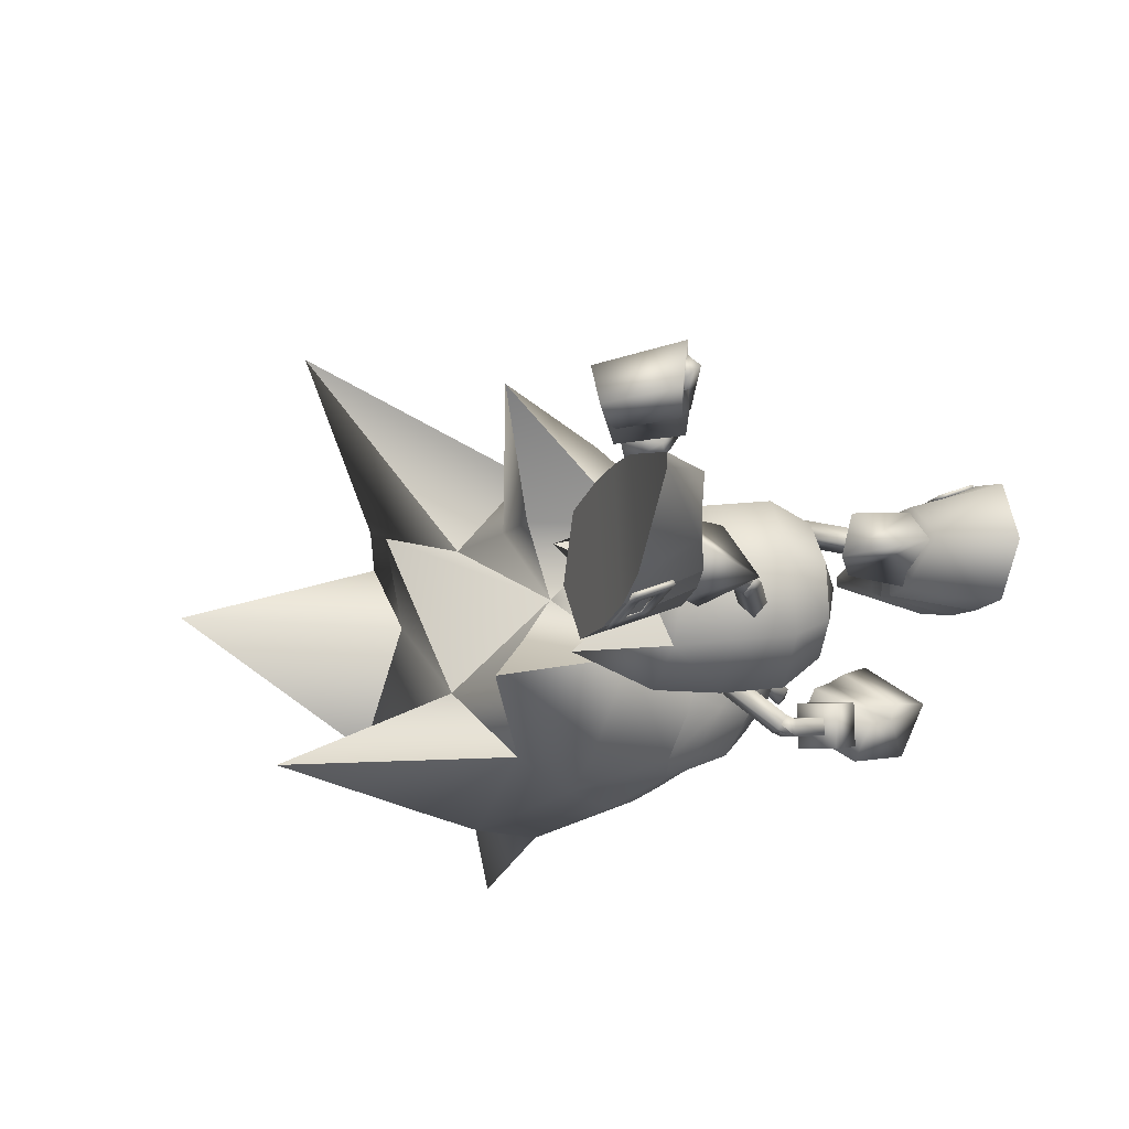
<metadata>
{"format":"obj","ext":"obj","renderer":"f3d","projection":"perspective","resolution":1024,"background":"white","views":[{"elev":-24.2,"azim":-159.7,"up":"+Z"}]}
</metadata>
<code>
v 6.112 -9.538 1.056
v 6.827 -9.834 6.751
v 5.402 -8.076 6.324
v 8.553 -11.41 6.827
v 9.133 -12.56 2.561
v 13.22 -13.91 5.618
v 3.967 -6.356 5.416
v 3.344 -5.879 2.508
v 4.621 -7.698 0.6195
v 7.5 -11.23 1.702
v 13.28 -14.04 5.132
v 14.67 13.13 -6.503
v 16.13 12.09 -1.04
v 16.1 11.32 -6.499
v 13.58 15.33 -1.748
v 13.56 14.69 -6.16
v 11.06 18.92 -4.336
v 18.59 8.629 -3.305
v 17.6 9.484 -6.018
v 17.62 10.2 -1.046
v 14.71 13.86 -1.273
v 11.06 18.99 -3.833
v 9.507 -7.905 1.622
v 10.19 -9.29 2.246
v 9.577 -8.525 5.417
v 8.92 -7.174 5.141
v 11.92 12.03 -1.693
v 12.65 10.57 -1.348
v 12.09 11.68 -4.988
v 12.75 10.3 -4.978
v 10.99 -10.97 3.262
v 10.4 -10.5 5.662
v 8.405 -5.982 1.029
v 6.547 -4.38 2.526
v 7.7 -5.144 4.392
v 11.1 14.46 -2.455
v 11.4 14.2 -4.942
v 13.77 8.578 -1.158
v 15.37 7.17 -3.083
v 14 8.177 -4.664
v 18.35 -12.85 0.3627
v 21.78 -9.879 6.557
v 24.3 -12.7 5.406
v 18.37 -9.428 5.002
v 22.92 -14 3.45
v 22.05 -9.901 -5.683
v 24.52 -12.72 -4.409
v 18.58 -9.446 -4.283
v 23.06 -14.02 -2.512
v 19.54 -7.608 6.388
v 18.8 -5.653 6.233
v 16.16 -6.059 0.3013
v 17.43 -4.819 3.77
v 30.5 -14.2 8.955
v 26.9 -10.9 7.656
v 27.36 -14.3 4.428
v 19.81 -7.63 -5.623
v 19.06 -5.674 -5.508
v 17.58 -4.831 -3.111
v 27.21 -10.92 -6.547
v 30.88 -14.23 -7.671
v 27.53 -14.31 -3.289
v 13.13 -6.147 -1.356
v 13.86 -6.688 0.7985
v 11.91 -4.384 -2.296
v 10.91 -2.435 -1.47
v 10.72 -1.442 0.6384
v 11.45 -1.983 2.793
v 12.67 -3.745 3.734
v 13.67 -5.695 2.907
v 38.78 2.325 0.7932
v 32.82 -4.636 5.056
v 34.68 -7.177 0.7186
v 31.26 -12.18 0.651
v 30.31 -10.36 4.677
v 23.71 -14.72 3.149
v 26.82 -15.04 0.5569
v 25.24 -13.47 5.494
v 24.47 -13.01 5.655
v 22.91 -14.49 3.418
v 28 -6.711 8.484
v 22.93 -4.615 7.772
v 22.1 -7.494 7.612
v 32.17 -2.707 6.052
v 18.92 -0.5916 3.396
v 17.81 -3.063 0.3328
v 20.6 -1.033 7.533
v 24.19 -1.684 7.031
v 30.91 7.04 9.713
v 28.92 -2.599 8.851
v 27.4 -1.652 3.889
v 24.96 -0.9695 4.087
v 26.72 7.357 0.5135
v 29.98 -1.644 0.6031
v 18.56 -13.34 0.3684
v 20.04 -14.23 0.4033
v 19.37 -1.793 0.3653
v 21.69 7.093 6.797
v 22.62 -0.6369 0.4362
v 22.8 1.69 3.111
v 23.02 -10.12 6.823
v 22.06 -15.12 0.4501
v 33.02 -4.652 -3.707
v 30.5 -10.37 -3.42
v 23.83 -14.73 -2.173
v 25.46 -13.48 -4.452
v 24.7 -13.03 -4.649
v 23.3 -10.15 -5.892
v 23.05 -14.5 -2.478
v 28.35 -6.74 -7.341
v 22.42 -7.52 -6.73
v 23.26 -4.642 -6.864
v 32.41 -2.726 -4.738
v 19.06 -0.6028 -2.686
v 20.92 -1.06 -6.742
v 24.48 -1.708 -6.078
v 29.29 -2.629 -7.681
v 31.32 7.007 -8.487
v 27.55 -1.665 -2.795
v 25.12 -0.9827 -3.106
v 21.98 7.069 -5.988
v 22.92 1.68 -2.236
v 18.08 -4.015 3.013
v 19.59 -1.864 2.432
v 19.04 0.1175 3.336
v 14.37 -2.703 4.598
v 15.75 -5.4 3.454
v 16.7 -1.321 4.157
v 17.56 1.624 -0.5482
v 21.12 2.978 1.277
v 19.68 -3.279 -0.2959
v 18.34 -5.392 0.09616
v 16.01 -6.771 0.5362
v 15.91 1.602 -0.3386
v 17.37 1.359 2.225
v 14.01 1.865 -0.1262
v 15.01 1.114 2.856
v 11.67 0.4807 0.3146
v 12.68 -0.2675 3.297
v 18.89 -2.455 -3.15
v 17.34 -4.64 -2.886
v 18.08 -0.6895 -4.281
v 20.52 2.48 -3.429
v 16.7 0.798 -3.074
v 14.27 0.4889 -3.043
v 11.93 -0.8925 -2.602
v 15.65 -2.205 -4.187
v 13.31 -3.587 -3.747
v 15 -6.025 -2.445
v 18.16 5.953 -1.084
v 15.18 1.088 0.4263
v 15.03 0.9614 -0.7708
v 14.25 1.637 -0.1296
v 12.99 -5.354 3.493
v 12.79 -5.54 4.274
v 12.82 -4.56 3.65
v 12.62 -4.804 3.732
v 12.98 -4.504 4.416
v 13.35 -5.111 3.479
v 13.36 -5.111 3.484
v 13.69 -4.875 4.198
v 13 -4.504 4.422
v 12.64 -4.805 3.739
v 12.62 -4.747 4.431
v 12.99 -5.344 3.487
v 12.79 -5.532 4.269
v 9.431 -5.903 2.449
v 12.62 -4.737 4.425
v 9.233 -6.092 3.232
v 12.82 -4.549 3.643
v 9.062 -5.296 3.387
v 9.26 -5.109 2.606
v 13.67 -4.888 4.199
v 12.18 4.224 -2.138
v 12.76 4.246 -1.554
v 13.33 4.086 -2.132
v 12.19 4.223 -2.138
v 12.78 4.245 -1.554
v 13.23 7.92 -2.137
v 12.76 4.062 -2.716
v 12.64 7.899 -2.721
v 13.35 4.084 -2.132
v 13.21 7.737 -3.299
v 13.79 7.759 -2.716
v 12.76 3.421 -2.616
v 13.34 3.628 -2.061
v 12.78 3.603 -1.453
v 12.18 3.411 -2.01
v 12.75 4.064 -2.716
v 12.75 3.418 -2.615
v 13.32 3.624 -2.06
v 12.76 3.601 -1.453
v 12.19 3.417 -2.011
v 14.29 -1.098 1.249
v 14.64 -0.7981 1.933
v 13.92 -0.4913 2.187
v 13.56 -0.7914 1.504
v 13.12 -1.141 -1.309
v 13.7 -0.9358 -0.7535
v 13.68 -1.118 -1.916
v 14.26 -0.9126 -1.36
v 18.55 -13.03 -1.396
v 17.86 -12.41 -1.384
v 18.1 -12.21 -1.608
v 18.84 -12.5 -1.818
v 18.67 -12.82 -0.9727
v 18.01 -12.38 -1.165
v 20.16 -13.76 -1.368
v 19.32 -13.45 -1.386
v 19.65 -12.84 -1.847
v 20.45 -13.21 -1.791
v 20.28 -13.54 -0.9453
v 19.46 -13.2 -0.921
v 21.19 -13.99 -1.345
v 21.08 -13.58 -1.571
v 20.99 -13.75 -1.129
v 18.53 -13.07 2.128
v 17.78 -12.52 2.038
v 18.02 -12.21 2.267
v 18.75 -12.47 2.51
v 18.61 -12.78 1.66
v 17.94 -12.38 1.823
v 20.14 -13.71 2.205
v 19.33 -13.44 2.186
v 19.55 -12.81 2.574
v 20.35 -13.18 2.554
v 20.22 -13.52 1.748
v 19.41 -13.17 1.644
v 21.07 -13.87 2.204
v 20.93 -13.52 2.394
v 20.87 -13.69 1.918
v 17.08 -12.66 0.334
v 16.73 -12.56 0.6502
v 16.34 -12.44 0.317
v 16.74 -12.56 0.001941
v 17.17 -10.45 3.385
v 17.41 -12.44 0.3409
v 17.3 -10.46 -2.718
v 17.22 -8.801 5.153
v 16 -8.506 3.235
v 18.03 -6.907 5.676
v 16.68 -6.354 3.807
v 15.26 -8.56 0.2856
v 16.92 -10.67 3.458
v 15.79 -10.43 2.056
v 15.31 -10.68 0.2907
v 17.44 -8.819 -4.488
v 16.13 -8.517 -2.628
v 18.27 -6.926 -4.981
v 16.84 -6.367 -3.177
v 17.06 -10.68 -2.801
v 15.87 -10.44 -1.453
v 11.23 -4.692 0.918
v 18.64 -3.534 5.862
v 17.9 -3.419 5.788
v 18.78 -1.744 7.247
v 17.78 -3.874 6.385
v 18.03 -1.634 7.175
v 18.51 -4.022 6.423
v 17.91 -2.082 7.768
v 18.65 -2.192 7.84
v 18.22 -4.437 5.668
v 17.61 -4.104 5.961
v 18.48 -3.764 5.439
v 17.61 -4.109 5.96
v 18.22 -4.44 5.666
v 17.78 -3.872 6.383
v 18.48 -3.76 5.44
v 18.51 -4.022 6.424
v 18.64 -3.532 5.86
v 17.89 -3.417 5.786
v 16.7 -4.498 3.097
v 16.25 -4.161 3.667
v 16.84 -3.821 2.689
v 17.89 -3.424 5.772
v 17.89 -3.423 5.772
v 16.39 -3.485 3.243
v 14.23 -6.442 -4.023
v 13.52 -6.244 -4.2
v 12.79 -8.279 -3.516
v 14.32 -6.708 -4.73
v 13.49 -8.475 -3.346
v 13.63 -6.463 -4.911
v 13.59 -8.744 -4.043
v 12.88 -8.548 -4.214
v 14.6 -6.316 -4.65
v 14.16 -5.713 -4.766
v 13.8 -5.851 -4.121
v 14.16 -5.71 -4.767
v 14.6 -6.312 -4.653
v 14.32 -6.708 -4.727
v 13.8 -5.854 -4.119
v 13.63 -6.463 -4.911
v 14.23 -6.442 -4.02
v 13.52 -6.244 -4.197
v 16.36 -5.002 -3.134
v 16.14 -4.239 -3.065
v 15.91 -4.284 -2.296
v 14.2 -6.485 -4.026
v 14.2 -6.486 -4.026
v 16.14 -5.038 -2.355
v 19.28 -11.85 3.527
v 20.91 -10.75 5.681
v 19.42 -11.86 -2.76
v 21.15 -10.76 -4.842
v 10.98 -6.541 2.236
v 10.22 -6.458 4.777
v 8.343 -6.221 1.133
v 7.805 -5.327 4.223
v 9.213 -7.498 3.29
v 10.07 -3.896 3.913
v 10.64 -4.072 2.053
v 6.966 -4.693 2.526
v 11.36 6.63 -3.246
v 12.7 6.832 -0.963
v 13.82 8.828 -1.238
v 13.93 8.337 -4.461
v 12.71 10.38 -3.079
v 14.84 6.382 -2.171
v 13.96 6.213 -3.906
v 14.97 7.483 -2.987
v 19.47 0.05615 7.001
v 16.46 -0.789 7.293
v 19.27 1.538 7.277
v 16.74 -1.115 9.24
v 15.79 0.745 7.645
v 19.75 -0.2698 8.948
v 15.29 2.374 10.11
v 19.43 3.037 9.324
v 18.76 1.813 6.757
v 15.99 1.245 7.061
v 18.75 3.794 6.978
v 15.28 3.297 7.395
v 19.46 -1.482 6.84
v 17.39 -0.4445 6.913
v 19.23 -0.05652 7.418
v 17.55 -1.195 6.652
v 17.22 -2.343 8.172
v 18.84 -0.5868 9.236
v 17 -0.9751 8.734
v 19.14 -2.632 8.363
v 16.68 -0.1878 7.711
v 17.03 0.1288 8.342
v 16.16 -0.6068 8.424
v 15.52 2.227 9.618
v 15.35 2.461 8.292
v 14.85 1.99 8.992
v 16.35 1.995 8.751
v 16.68 -0.2028 9.044
v 13.45 -9.52 -1.596
v 10.96 -9.487 -3.494
v 10.38 -10.83 -3.07
v 14.52 -10.43 -3.016
v 13.18 -11.03 -0.84
v 12.02 -10.39 -4.914
v 13.9 -13.89 -1.382
v 10.54 -13.22 -3.92
v 12.46 -11.02 -0.5089
v 10.26 -10.8 -2.298
v 9.255 -12.46 -1.843
v 11.91 -12.92 0.442
v 13.54 -9.764 -2.143
v 12.15 -7.913 -3.107
v 11.68 -9.342 -2.56
v 14.23 -9.109 -4.45
v 13.98 -8.417 -2.662
v 11.9 -10.11 -4.318
v 13.76 -10.54 -3.904
v 12.4 -8.606 -4.897
v 13.15 -10.78 -2.361
v 13.2 -10.2 -1.829
v 14.15 -10.41 -1.957
v 12.83 -12.82 -0.367
v 13.58 -13.43 -1.319
v 13.78 -12.97 -0.5217
v 12.72 -12.58 -1.532
v 13.93 -11.02 -2.593
v 16.99 -14.47 0.3353
v 16.4 -14.27 0.9414
v 16.43 -15.34 0.3243
v 15.84 -13.99 0.3086
v 16.42 -14.27 -0.2976
v 8.701 -9.235 6.121
v 8.288 -8.725 6.007
v 7.923 -8.977 6.2
v 7.23 -7.417 5.715
v 7.332 -9.385 6.512
v 8.335 -9.487 6.314
v 6.865 -7.669 5.908
v 6.817 -6.907 5.601
v 6.452 -7.159 5.794
v 6.274 -8.077 6.219
v 5.862 -7.567 6.105
v 5.496 -7.819 6.298
v 5.909 -8.33 6.412
v 7.38 -10.15 6.819
v 7.745 -9.895 6.626
v 6.967 -9.638 6.705
v 8.662 -9.303 5.958
v 8.296 -9.555 6.151
v 8.249 -8.793 5.844
v 7.191 -7.485 5.552
v 6.778 -6.975 5.438
v 6.413 -7.227 5.631
v 5.823 -7.635 5.942
v 5.457 -7.887 6.135
v 5.87 -8.398 6.249
v 6.928 -9.706 6.542
v 7.341 -10.22 6.656
v 7.706 -9.963 6.463
v 7.293 -9.453 6.349
v 7.884 -9.045 6.037
v 6.235 -8.145 6.056
v 6.826 -7.737 5.745
v 13.3 11.94 -5.717
v 12.88 12.47 -5.708
v 13.64 12.21 -5.923
v 14.35 10.6 -5.738
v 14.19 12.65 -6.257
v 13.23 12.74 -5.915
v 14.76 10.07 -5.747
v 14.69 10.87 -5.945
v 15.1 10.35 -5.953
v 15.25 11.31 -6.279
v 15.66 10.79 -6.287
v 15.59 11.58 -6.485
v 16 11.06 -6.493
v 14.12 13.45 -6.455
v 13.78 13.18 -6.249
v 14.53 12.93 -6.464
v 12.95 12.51 -5.545
v 13.29 12.78 -5.751
v 13.36 11.99 -5.553
v 14.41 10.64 -5.574
v 14.82 10.12 -5.583
v 15.17 10.39 -5.789
v 15.72 10.83 -6.123
v 16.06 11.11 -6.33
v 15.65 11.63 -6.321
v 14.6 12.97 -6.3
v 14.19 13.5 -6.291
v 13.84 13.22 -6.085
v 14.25 12.7 -6.093
v 13.7 12.26 -5.76
v 15.31 11.36 -6.115
v 14.75 10.92 -5.781
f 378 232 233
f 379 233 234
f 380 378 379
f 380 379 381
f 379 378 233
f 381 379 234
f 232 378 235
f 235 382 234
f 378 380 382
f 382 380 381
f 378 382 235
f 382 381 234
f 202 203 204
f 204 205 202
f 206 207 203
f 203 202 206
f 208 209 210
f 210 211 208
f 212 213 209
f 209 208 212
f 214 208 211
f 211 215 214
f 216 212 208
f 208 214 216
f 209 202 205
f 205 210 209
f 213 206 202
f 202 209 213
f 217 219 218
f 219 217 220
f 221 218 222
f 218 221 217
f 223 225 224
f 225 223 226
f 227 224 228
f 224 227 223
f 229 226 223
f 226 229 230
f 231 223 227
f 223 231 229
f 224 220 217
f 220 224 225
f 228 217 221
f 217 228 224
f 1 2 3
f 4 5 6
f 7 8 9
f 10 4 2
f 3 9 1
f 1 10 2
f 5 11 6
f 10 5 4
f 3 7 9
f 12 13 14
f 15 16 17
f 18 19 20
f 16 21 12
f 20 14 13
f 21 13 12
f 22 15 17
f 15 21 16
f 19 14 20
f 239 44 50
f 240 239 241
f 242 241 51
f 243 240 242
f 52 242 53
f 244 44 239
f 244 239 240
f 245 240 243
f 244 236 44
f 237 236 244
f 233 244 245
f 234 245 246
f 51 241 50
f 233 232 244
f 54 55 56
f 241 239 50
f 242 240 241
f 53 242 51
f 52 243 242
f 245 244 240
f 246 245 243
f 232 237 244
f 234 233 245
f 48 247 57
f 247 248 249
f 249 250 58
f 248 243 250
f 250 52 59
f 48 251 247
f 247 251 248
f 248 252 243
f 238 251 48
f 238 237 251
f 251 235 252
f 252 234 246
f 249 58 57
f 232 235 251
f 60 61 62
f 247 249 57
f 248 250 249
f 250 59 58
f 243 52 250
f 251 252 248
f 252 246 243
f 237 232 251
f 235 234 252
f 253 63 64
f 63 253 65
f 253 66 65
f 67 66 253
f 67 253 68
f 69 68 253
f 69 253 70
f 253 64 70
f 254 255 256
f 255 257 258
f 257 259 260
f 259 254 261
f 262 263 264
f 265 266 267
f 266 268 269
f 270 271 269
f 272 273 274
f 255 258 256
f 257 260 258
f 259 261 260
f 254 256 261
f 263 275 264
f 276 271 270
f 270 268 276
f 265 267 271
f 271 276 265
f 266 269 267
f 268 270 269
f 271 267 269
f 273 277 274
f 274 277 268
f 277 273 276
f 265 273 272
f 272 266 265
f 266 272 274
f 274 268 266
f 277 276 268
f 273 265 276
f 264 275 254
f 275 263 255
f 263 262 257
f 262 264 259
f 255 254 275
f 257 255 263
f 259 257 262
f 254 259 264
f 278 279 280
f 281 278 282
f 283 281 284
f 279 283 285
f 286 287 288
f 289 290 291
f 292 289 293
f 294 295 293
f 296 297 298
f 282 278 280
f 284 281 282
f 285 283 284
f 280 279 285
f 299 286 288
f 300 292 295
f 295 294 300
f 290 300 294
f 294 291 290
f 293 289 291
f 295 292 293
f 291 294 293
f 301 296 298
f 301 298 292
f 296 301 300
f 290 289 297
f 297 296 290
f 289 292 298
f 298 297 289
f 300 301 292
f 290 296 300
f 299 288 279
f 286 299 278
f 287 286 281
f 288 287 283
f 279 278 299
f 278 281 286
f 281 283 287
f 283 279 288
f 236 237 41
f 41 302 236
f 42 303 43
f 44 303 42
f 302 45 43
f 236 302 44
f 45 302 41
f 303 302 43
f 303 44 302
f 41 237 238
f 238 304 41
f 305 46 47
f 305 48 46
f 49 304 47
f 304 238 48
f 304 49 41
f 304 305 47
f 48 305 304
f 306 307 308
f 307 309 310
f 311 312 309
f 312 306 313
f 312 311 306
f 308 310 313
f 23 24 1
f 3 25 26
f 26 25 23
f 307 310 308
f 312 313 309
f 306 308 313
f 311 307 306
f 310 309 313
f 24 10 1
f 3 2 25
f 25 24 23
f 314 315 316
f 317 314 318
f 319 320 317
f 315 319 321
f 320 319 315
f 318 316 321
f 27 28 13
f 29 14 30
f 29 30 28
f 318 314 316
f 321 319 317
f 316 315 321
f 314 320 315
f 317 318 321
f 21 27 13
f 12 14 29
f 27 29 28
f 317 320 314
f 307 311 309
f 322 323 324
f 323 325 326
f 325 327 328
f 327 322 329
f 330 331 332
f 327 325 322
f 331 330 326
f 333 331 328
f 332 333 329
f 330 332 324
f 334 335 336
f 337 338 335
f 338 339 340
f 341 334 339
f 336 335 339
f 341 338 334
f 323 326 324
f 325 328 326
f 327 329 328
f 322 324 329
f 331 333 332
f 325 323 322
f 330 324 326
f 331 326 328
f 333 328 329
f 332 329 324
f 338 340 335
f 334 336 339
f 335 340 339
f 338 337 334
f 342 343 344
f 345 346 347
f 347 346 344
f 346 348 342
f 348 345 343
f 345 347 349
f 345 348 346
f 343 349 344
f 346 342 344
f 348 343 342
f 345 349 343
f 347 344 349
f 337 335 334
f 341 339 338
f 350 351 352
f 353 350 354
f 355 353 356
f 351 355 357
f 358 359 360
f 353 355 351
f 359 358 354
f 358 361 356
f 361 360 357
f 360 359 352
f 362 363 364
f 365 366 362
f 367 365 368
f 363 369 367
f 362 364 367
f 365 369 363
f 354 350 352
f 356 353 354
f 357 355 356
f 352 351 357
f 361 358 360
f 350 353 351
f 352 359 354
f 354 358 356
f 356 361 357
f 357 360 352
f 368 365 362
f 364 363 367
f 368 362 367
f 366 365 363
f 370 371 372
f 373 374 375
f 373 375 372
f 376 373 371
f 374 376 370
f 375 374 377
f 376 374 373
f 377 370 372
f 371 373 372
f 370 376 371
f 377 374 370
f 372 375 377
f 362 366 363
f 367 369 365
f 24 31 10
f 1 9 23
f 2 32 25
f 26 7 3
f 25 32 24
f 23 33 26
f 32 4 6
f 11 31 6
f 11 5 31
f 34 7 35
f 9 34 33
f 35 33 34
f 31 5 10
f 9 33 23
f 2 4 32
f 26 35 7
f 32 31 24
f 33 35 26
f 31 32 6
f 34 8 7
f 9 8 34
f 36 27 21
f 20 13 28
f 37 12 29
f 19 30 14
f 37 29 27
f 38 28 30
f 16 37 17
f 36 22 17
f 15 22 36
f 19 39 40
f 39 20 38
f 38 40 39
f 15 36 21
f 38 20 28
f 16 12 37
f 40 30 19
f 36 37 27
f 40 38 30
f 37 36 17
f 18 39 19
f 18 20 39
f 383 384 385
f 384 386 385
f 385 387 388
f 389 390 391
f 392 389 393
f 394 395 392
f 387 396 397
f 392 395 398
f 399 383 400
f 401 384 399
f 402 386 401
f 403 390 402
f 404 391 403
f 405 393 404
f 406 394 405
f 407 395 406
f 408 398 407
f 409 396 408
f 410 397 409
f 400 388 410
f 411 387 412
f 413 392 411
f 414 389 413
f 412 385 414
f 399 400 401
f 401 412 402
f 402 414 403
f 404 414 405
f 405 413 406
f 409 408 410
f 410 411 400
f 413 411 408
f 385 388 383
f 386 389 385
f 387 397 388
f 389 386 390
f 389 391 393
f 392 393 394
f 387 398 396
f 398 387 392
f 383 388 400
f 384 383 399
f 386 384 401
f 390 386 402
f 391 390 403
f 393 391 404
f 394 393 405
f 395 394 406
f 398 395 407
f 396 398 408
f 397 396 409
f 388 397 410
f 387 385 412
f 392 387 411
f 389 392 413
f 385 389 414
f 400 412 401
f 412 414 402
f 414 404 403
f 414 413 405
f 413 407 406
f 408 411 410
f 411 412 400
f 408 407 413
f 415 416 417
f 418 415 417
f 419 417 420
f 421 422 423
f 422 424 425
f 426 427 424
f 428 419 429
f 426 424 430
f 416 431 432
f 415 433 431
f 418 434 433
f 421 435 434
f 423 436 435
f 425 437 436
f 427 438 437
f 426 439 438
f 430 440 439
f 428 441 440
f 429 442 441
f 420 432 442
f 419 443 444
f 424 445 443
f 422 446 445
f 417 444 446
f 432 431 433
f 444 433 434
f 446 434 435
f 446 436 437
f 445 437 438
f 440 441 442
f 443 442 432
f 443 445 440
f 420 417 416
f 422 418 417
f 429 419 420
f 418 422 421
f 423 422 425
f 425 424 427
f 430 419 428
f 419 430 424
f 420 416 432
f 416 415 431
f 415 418 433
f 418 421 434
f 421 423 435
f 423 425 436
f 425 427 437
f 427 426 438
f 426 430 439
f 430 428 440
f 428 429 441
f 429 420 442
f 417 419 444
f 419 424 443
f 424 422 445
f 422 417 446
f 444 432 433
f 446 444 434
f 436 446 435
f 445 446 437
f 439 445 438
f 443 440 442
f 444 443 432
f 439 440 445
f 71 72 73
f 56 74 75
f 76 77 56
f 78 76 56
f 79 78 55
f 45 80 79
f 42 43 79
f 81 55 75
f 81 82 83
f 83 55 81
f 50 83 82
f 82 51 50
f 50 44 42
f 72 75 74
f 84 81 75
f 85 53 51
f 85 86 53
f 87 82 88
f 89 90 84
f 89 88 90
f 91 84 72
f 91 89 84
f 92 88 91
f 93 91 94
f 54 75 55
f 54 56 75
f 95 45 41
f 76 80 95
f 95 96 76
f 94 91 72
f 86 52 53
f 85 97 86
f 98 85 87
f 98 87 88
f 55 78 56
f 99 97 85
f 99 92 91
f 51 82 87
f 77 74 56
f 43 45 79
f 73 72 74
f 72 84 75
f 84 90 81
f 87 85 51
f 80 45 95
f 81 90 88
f 88 82 81
f 88 92 98
f 92 100 98
f 92 99 100
f 101 55 83
f 83 42 101
f 50 42 83
f 76 78 79
f 79 80 76
f 102 76 96
f 102 77 76
f 103 71 73
f 74 62 104
f 77 105 62
f 105 106 62
f 107 46 108
f 108 60 107
f 109 49 107
f 47 46 107
f 60 110 104
f 110 60 111
f 111 112 110
f 111 57 112
f 58 112 57
f 48 57 46
f 104 103 74
f 110 113 104
f 59 114 58
f 86 114 59
f 112 115 116
f 117 118 113
f 116 118 117
f 113 119 103
f 118 119 113
f 116 120 119
f 119 93 94
f 104 61 60
f 62 61 104
f 49 95 41
f 105 96 95
f 95 109 105
f 119 94 103
f 52 86 59
f 97 114 86
f 114 121 115
f 115 121 116
f 106 60 62
f 97 99 114
f 120 99 119
f 112 58 115
f 74 77 62
f 49 47 107
f 103 73 74
f 113 103 104
f 117 113 110
f 114 115 58
f 49 109 95
f 110 112 116
f 116 117 110
f 120 116 121
f 122 120 121
f 99 120 122
f 108 46 111
f 111 60 108
f 46 57 111
f 105 109 107
f 107 106 105
f 105 102 96
f 77 102 105
f 101 42 79
f 79 55 101
f 106 107 60
f 123 124 125
f 126 127 128
f 69 70 126
f 129 130 131
f 123 132 131
f 127 133 123
f 70 64 127
f 129 134 135
f 136 137 134
f 138 139 136
f 67 68 138
f 137 128 135
f 139 126 137
f 68 69 139
f 125 130 135
f 131 124 123
f 125 128 123
f 131 130 124
f 125 124 130
f 140 141 142
f 143 129 131
f 132 141 131
f 134 129 144
f 144 145 134
f 145 146 136
f 146 66 138
f 142 147 144
f 147 148 145
f 143 142 144
f 140 131 141
f 147 142 141
f 143 131 140
f 140 142 143
f 64 149 133
f 133 141 132
f 141 148 147
f 149 65 148
f 65 146 148
f 127 123 128
f 70 127 126
f 133 132 123
f 64 133 127
f 137 135 134
f 139 137 136
f 68 139 138
f 128 125 135
f 126 128 137
f 69 126 139
f 145 136 134
f 146 138 136
f 66 67 138
f 147 145 144
f 148 146 145
f 64 63 149
f 133 149 141
f 141 149 148
f 149 63 65
f 65 66 146
f 150 151 152
f 150 153 151
f 150 152 153
f 154 155 156
f 157 158 159
f 160 161 154
f 161 162 155
f 162 163 164
f 163 160 156
f 155 164 156
f 165 166 167
f 166 168 169
f 168 170 171
f 170 165 172
f 158 173 159
f 174 175 176
f 177 178 179
f 180 177 181
f 182 180 183
f 178 182 184
f 185 186 187
f 174 188 175
f 189 190 174
f 176 191 189
f 175 192 176
f 189 174 176
f 181 177 179
f 183 180 181
f 184 182 183
f 179 178 184
f 193 185 187
f 169 172 167
f 194 195 160
f 195 196 161
f 196 197 162
f 197 194 163
f 160 195 161
f 161 196 162
f 162 197 163
f 163 194 160
f 161 155 154
f 162 164 155
f 163 156 164
f 160 154 156
f 198 199 192
f 200 198 188
f 201 200 190
f 199 201 191
f 188 198 192
f 190 200 188
f 191 201 190
f 192 199 191
f 188 192 175
f 190 188 174
f 191 190 189
f 192 191 176
f 159 173 165
f 158 157 168
f 157 159 170
f 165 173 166
f 166 158 168
f 168 157 170
f 170 159 165
f 173 158 166
f 193 187 178
f 185 193 177
f 186 185 180
f 187 186 182
f 178 177 193
f 177 180 185
f 180 182 186
f 182 178 187
f 166 169 167
f 168 171 169
f 170 172 171
f 165 167 172
f 169 171 172
f 94 72 71
f 88 89 91
f 93 99 91
f 100 99 85
f 98 100 85
f 103 94 71
f 118 116 119
f 99 93 119
f 99 122 114
f 122 121 114
f 130 129 135
f 129 143 144

</code>
